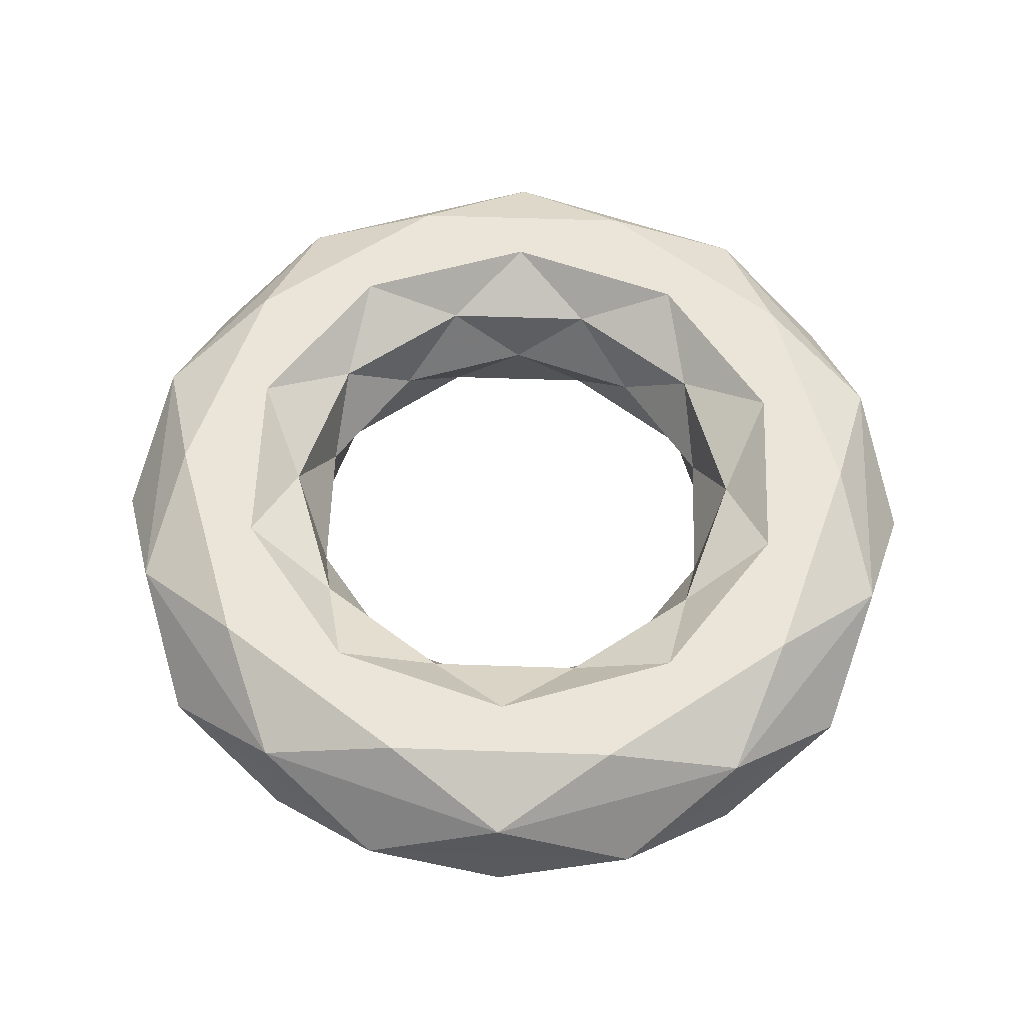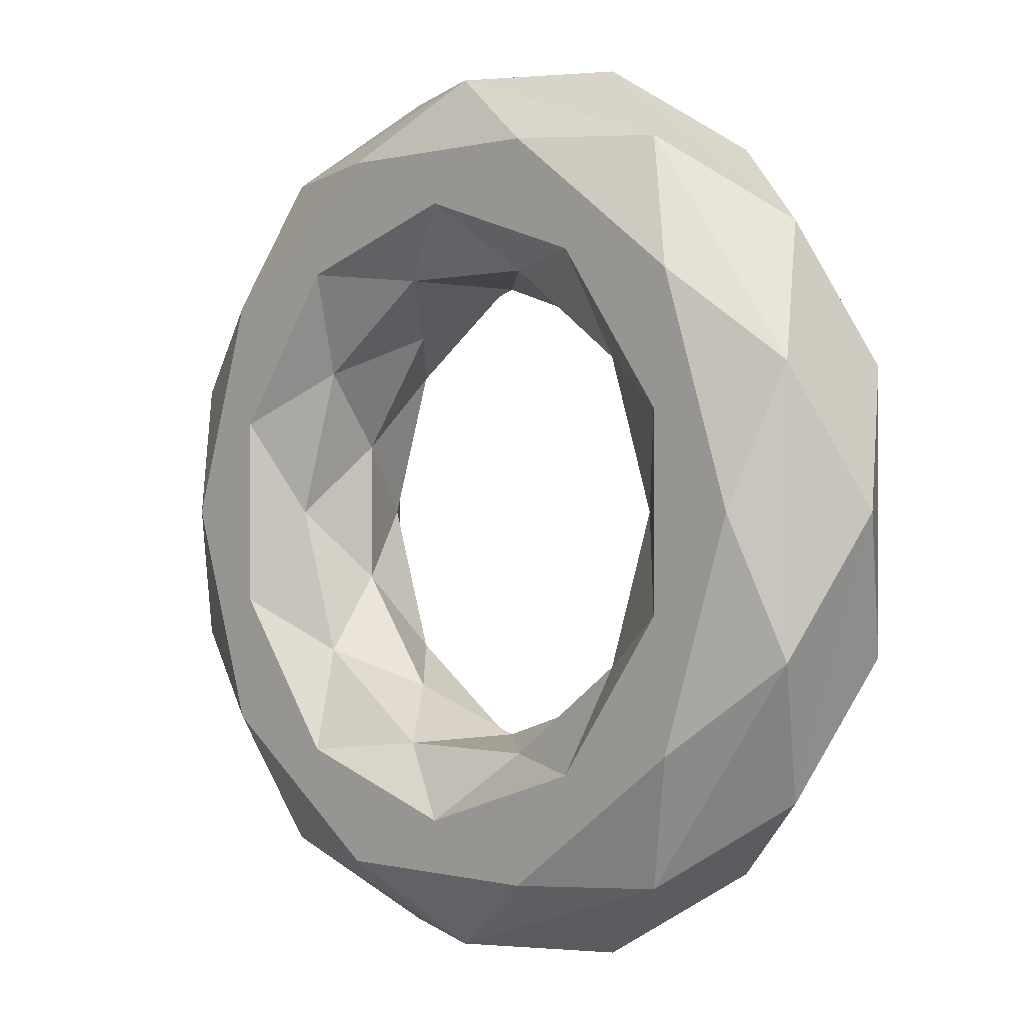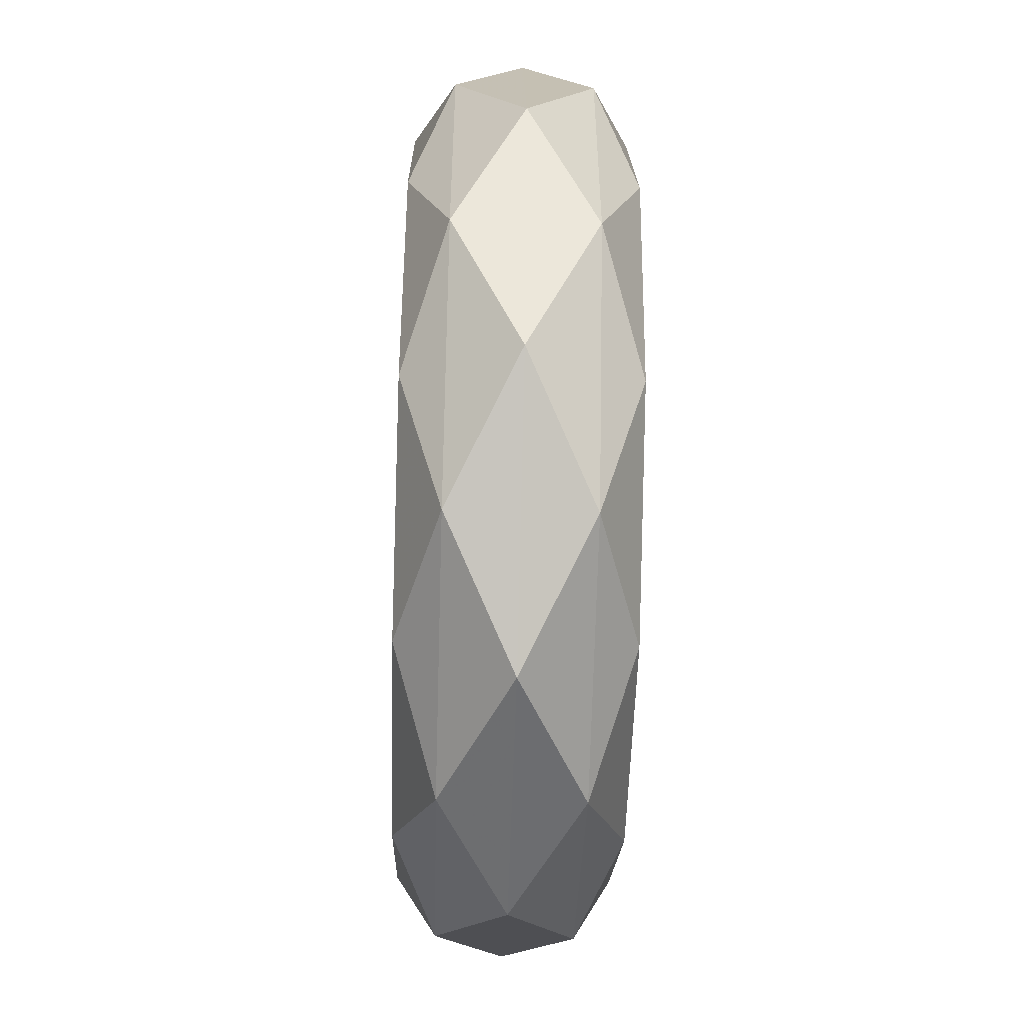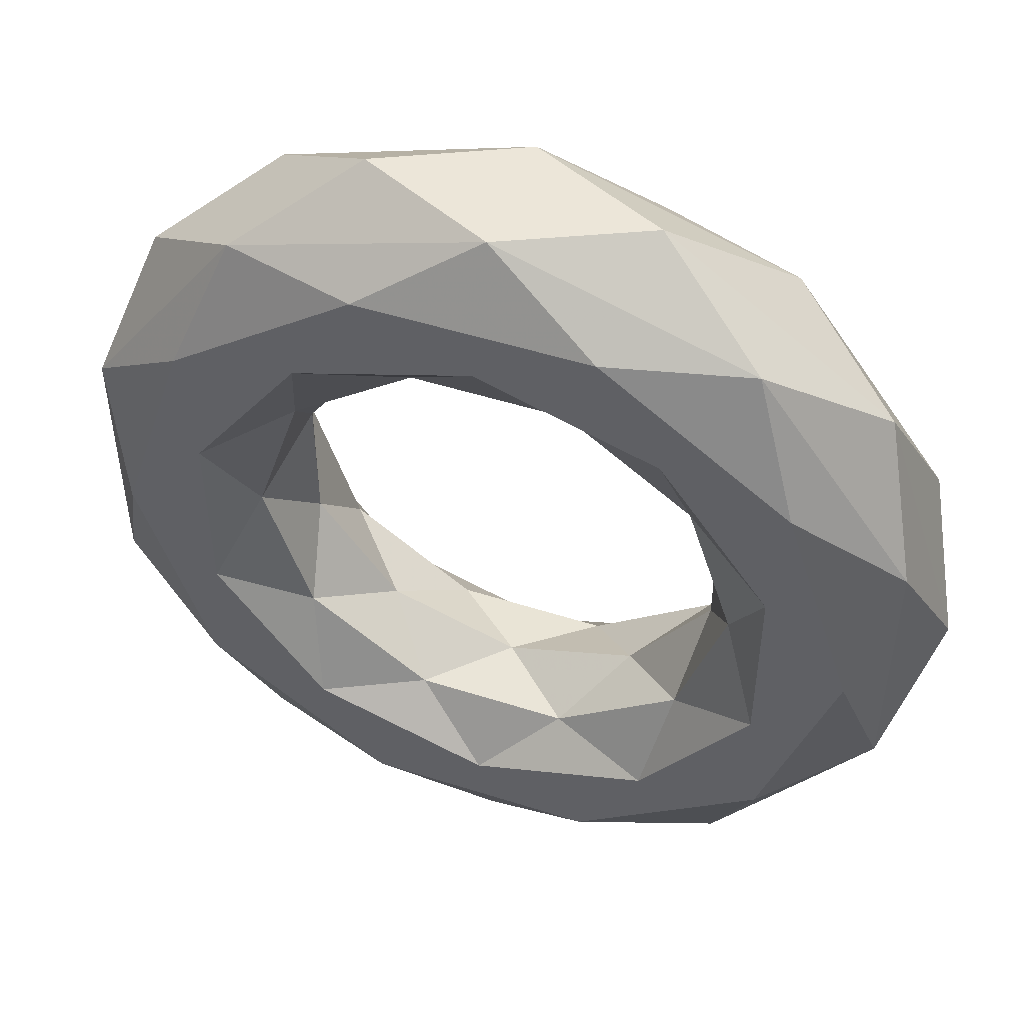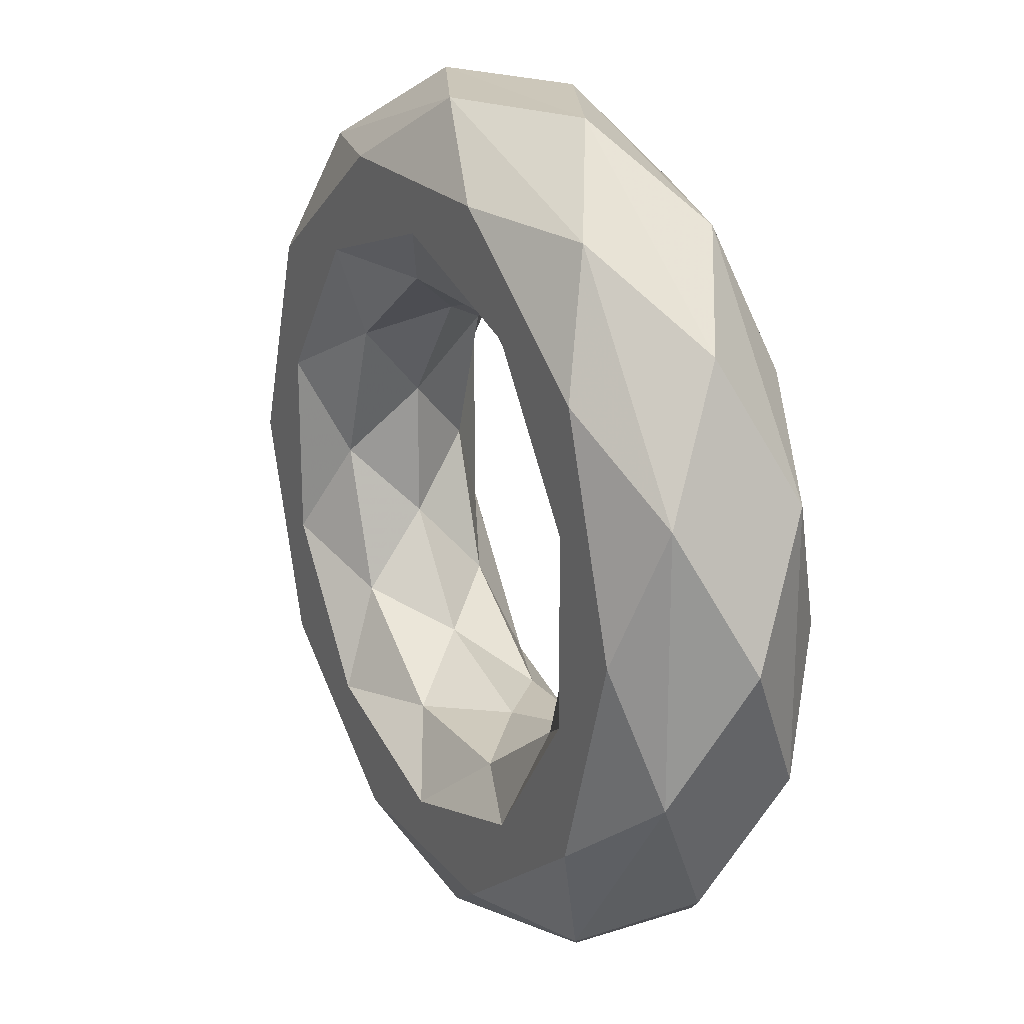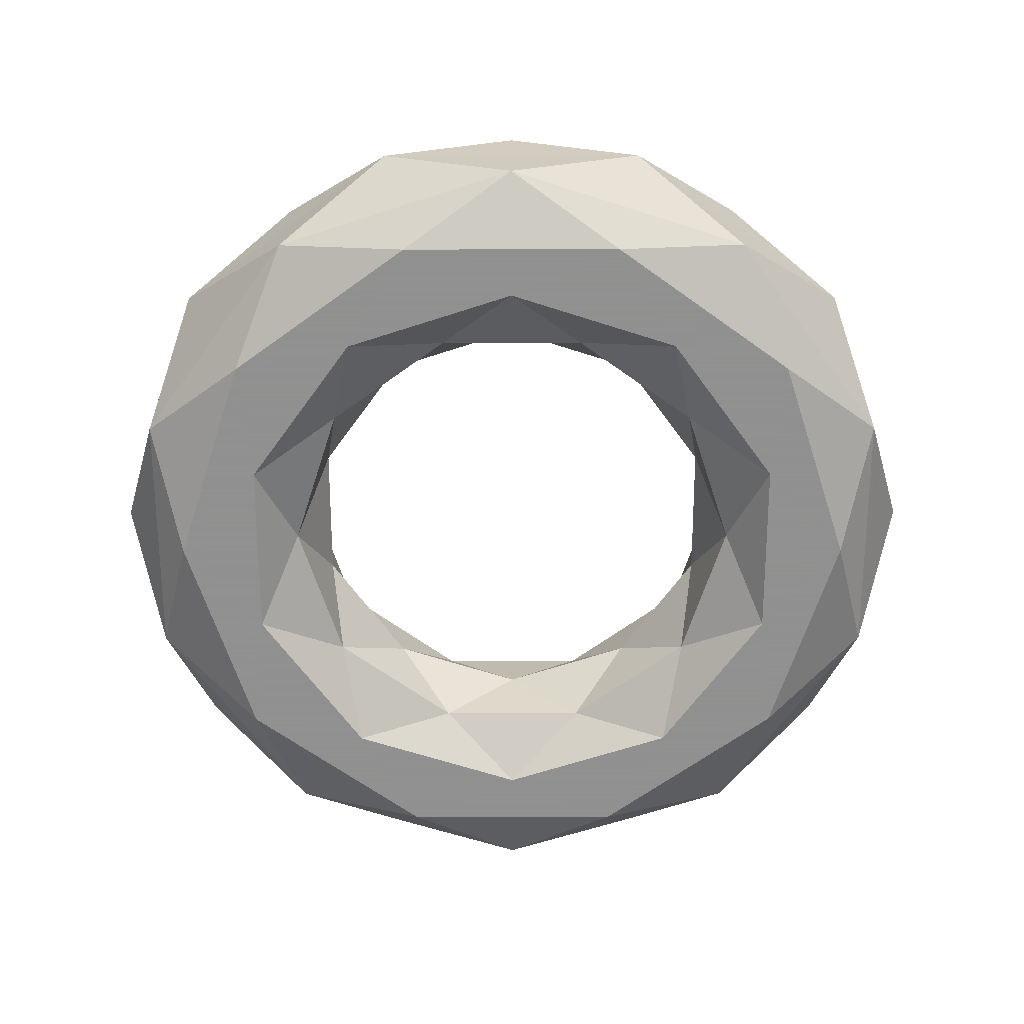
<metadata>
{"format":"obj","ext":"obj","renderer":"f3d","projection":"perspective","resolution":1024,"background":"white","views":[{"elev":59.6,"azim":-106.0,"up":"+Z"},{"elev":-0.0,"azim":45.2,"up":"+Y"},{"elev":-54.1,"azim":-91.7,"up":"+Y"},{"elev":49.3,"azim":19.5,"up":"+Y"},{"elev":21.2,"azim":61.7,"up":"+Y"},{"elev":-65.8,"azim":72.1,"up":"+Z"}]}
</metadata>
<code>
v 4 0 0
v 3.236 2.351 0
v 3.623 1.177 0.5878
v 2.239 3.082 0.5878
v 1.236 3.804 0
v 0 3.809 0.5878
v -1.236 3.804 0
v -2.239 3.082 0.5878
v -3.236 2.351 0
v -3.623 1.177 0.5878
v -4 0 0
v -3.623 -1.177 0.5878
v -3.236 -2.351 0
v -2.239 -3.082 0.5878
v -1.236 -3.804 0
v -0 -3.809 0.5878
v 1.236 -3.804 0
v 2.239 -3.082 0.5878
v 3.236 -2.351 0
v 3.623 -1.177 0.5878
v 2.677 1.945 0.9511
v 3.309 0 0.9511
v 1.023 3.147 0.9511
v -1.023 3.147 0.9511
v -2.677 1.945 0.9511
v -3.309 0 0.9511
v -2.677 -1.945 0.9511
v -1.023 -3.147 0.9511
v 1.023 -3.147 0.9511
v 2.677 -1.945 0.9511
v 2.559 0.8316 0.9511
v 1.582 2.177 0.9511
v 0 2.691 0.9511
v -1.582 2.177 0.9511
v -2.559 0.8316 0.9511
v -2.559 -0.8316 0.9511
v -1.582 -2.177 0.9511
v -0 -2.691 0.9511
v 1.582 -2.177 0.9511
v 2.559 -0.8316 0.9511
v 1.773 1.288 0.5878
v 2.191 0 0.5878
v 0.6771 2.084 0.5878
v -0.6771 2.084 0.5878
v -1.773 1.288 0.5878
v -2.191 0 0.5878
v -1.773 -1.288 0.5878
v -0.6771 -2.084 0.5878
v 0.6771 -2.084 0.5878
v 1.773 -1.288 0.5878
v 1.902 0.618 -0
v 1.176 1.618 -0
v 0 2 -0
v -1.176 1.618 -0
v -1.902 0.618 -0
v -1.902 -0.618 -0
v -1.176 -1.618 -0
v -0 -2 -0
v 1.176 -1.618 -0
v 1.902 -0.618 -0
v 1.773 1.288 -0.5878
v 2.191 0 -0.5878
v 0.6771 2.084 -0.5878
v -0.6771 2.084 -0.5878
v -1.773 1.288 -0.5878
v -2.191 0 -0.5878
v -1.773 -1.288 -0.5878
v -0.6771 -2.084 -0.5878
v 0.6771 -2.084 -0.5878
v 1.773 -1.288 -0.5878
v 2.559 0.8316 -0.9511
v 1.582 2.177 -0.9511
v 0 2.691 -0.9511
v -1.582 2.177 -0.9511
v -2.559 0.8316 -0.9511
v -2.559 -0.8316 -0.9511
v -1.582 -2.177 -0.9511
v -0 -2.691 -0.9511
v 1.582 -2.177 -0.9511
v 2.559 -0.8316 -0.9511
v 2.677 1.945 -0.9511
v 3.309 0 -0.9511
v 1.023 3.147 -0.9511
v -1.023 3.147 -0.9511
v -2.677 1.945 -0.9511
v -3.309 0 -0.9511
v -2.677 -1.945 -0.9511
v -1.023 -3.147 -0.9511
v 1.023 -3.147 -0.9511
v 2.677 -1.945 -0.9511
v 3.623 1.177 -0.5878
v 2.239 3.082 -0.5878
v 0 3.809 -0.5878
v -2.239 3.082 -0.5878
v -3.623 1.177 -0.5878
v -3.623 -1.177 -0.5878
v -2.239 -3.082 -0.5878
v -0 -3.809 -0.5878
v 2.239 -3.082 -0.5878
v 3.623 -1.177 -0.5878
f 1 2 3
f 2 4 3
f 2 5 4
f 5 6 4
f 5 7 6
f 7 8 6
f 7 9 8
f 9 10 8
f 9 11 10
f 11 12 10
f 11 13 12
f 13 14 12
f 13 15 14
f 15 16 14
f 15 17 16
f 17 18 16
f 17 19 18
f 19 20 18
f 19 1 20
f 1 3 20
f 3 4 21
f 3 21 22
f 4 6 23
f 4 23 21
f 6 8 24
f 6 24 23
f 8 10 25
f 8 25 24
f 10 12 26
f 10 26 25
f 12 14 27
f 12 27 26
f 14 16 28
f 14 28 27
f 16 18 29
f 16 29 28
f 18 20 30
f 18 30 29
f 20 3 22
f 20 22 30
f 22 21 31
f 21 32 31
f 21 23 32
f 23 33 32
f 23 24 33
f 24 34 33
f 24 25 34
f 25 35 34
f 25 26 35
f 26 36 35
f 26 27 36
f 27 37 36
f 27 28 37
f 28 38 37
f 28 29 38
f 29 39 38
f 29 30 39
f 30 40 39
f 30 22 40
f 22 31 40
f 31 32 41
f 31 41 42
f 32 33 43
f 32 43 41
f 33 34 44
f 33 44 43
f 34 35 45
f 34 45 44
f 35 36 46
f 35 46 45
f 36 37 47
f 36 47 46
f 37 38 48
f 37 48 47
f 38 39 49
f 38 49 48
f 39 40 50
f 39 50 49
f 40 31 42
f 40 42 50
f 42 41 51
f 41 52 51
f 41 43 52
f 43 53 52
f 43 44 53
f 44 54 53
f 44 45 54
f 45 55 54
f 45 46 55
f 46 56 55
f 46 47 56
f 47 57 56
f 47 48 57
f 48 58 57
f 48 49 58
f 49 59 58
f 49 50 59
f 50 60 59
f 50 42 60
f 42 51 60
f 51 52 61
f 51 61 62
f 52 53 63
f 52 63 61
f 53 54 64
f 53 64 63
f 54 55 65
f 54 65 64
f 55 56 66
f 55 66 65
f 56 57 67
f 56 67 66
f 57 58 68
f 57 68 67
f 58 59 69
f 58 69 68
f 59 60 70
f 59 70 69
f 60 51 62
f 60 62 70
f 62 61 71
f 61 72 71
f 61 63 72
f 63 73 72
f 63 64 73
f 64 74 73
f 64 65 74
f 65 75 74
f 65 66 75
f 66 76 75
f 66 67 76
f 67 77 76
f 67 68 77
f 68 78 77
f 68 69 78
f 69 79 78
f 69 70 79
f 70 80 79
f 70 62 80
f 62 71 80
f 71 72 81
f 71 81 82
f 72 73 83
f 72 83 81
f 73 74 84
f 73 84 83
f 74 75 85
f 74 85 84
f 75 76 86
f 75 86 85
f 76 77 87
f 76 87 86
f 77 78 88
f 77 88 87
f 78 79 89
f 78 89 88
f 79 80 90
f 79 90 89
f 80 71 82
f 80 82 90
f 82 81 91
f 81 92 91
f 81 83 92
f 83 93 92
f 83 84 93
f 84 94 93
f 84 85 94
f 85 95 94
f 85 86 95
f 86 96 95
f 86 87 96
f 87 97 96
f 87 88 97
f 88 98 97
f 88 89 98
f 89 99 98
f 89 90 99
f 90 100 99
f 90 82 100
f 82 91 100
f 91 92 2
f 91 2 1
f 92 93 5
f 92 5 2
f 93 94 7
f 93 7 5
f 94 95 9
f 94 9 7
f 95 96 11
f 95 11 9
f 96 97 13
f 96 13 11
f 97 98 15
f 97 15 13
f 98 99 17
f 98 17 15
f 99 100 19
f 99 19 17
f 100 91 1
f 100 1 19

</code>
